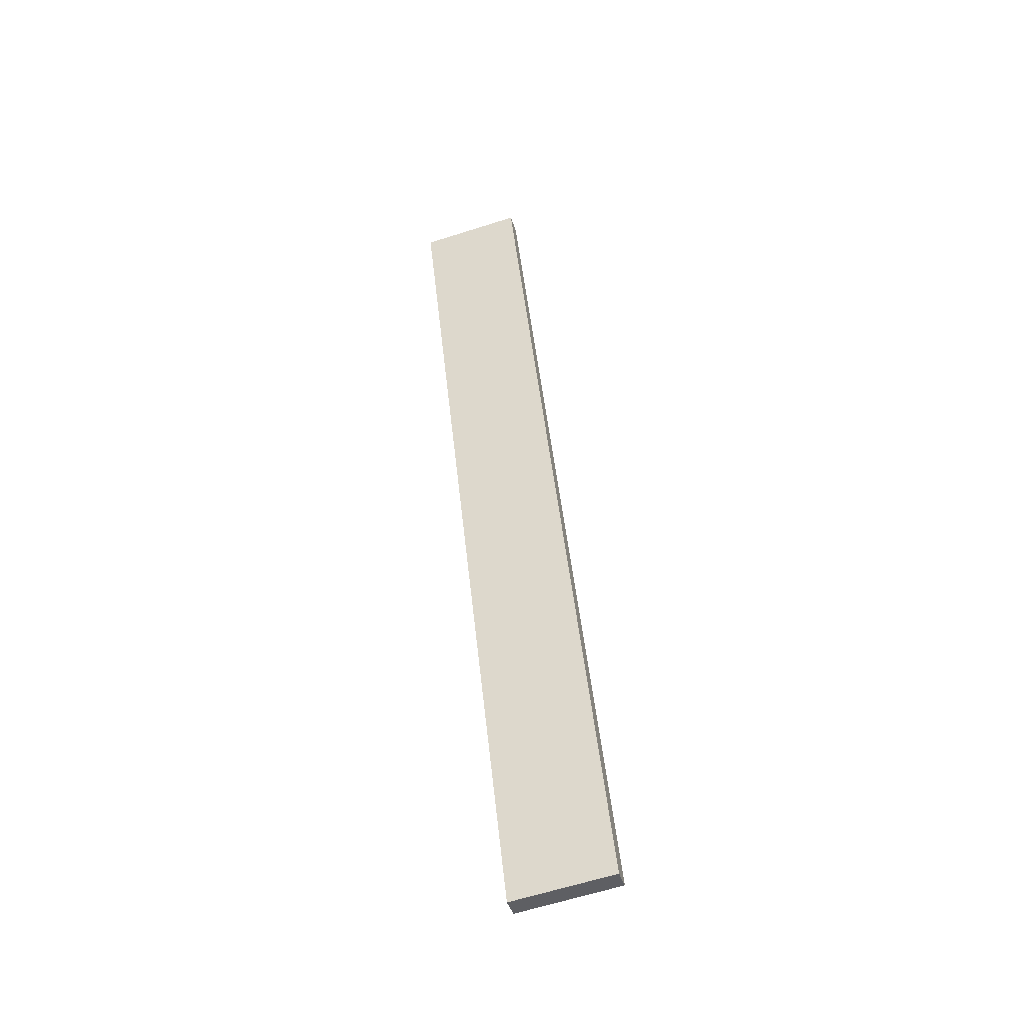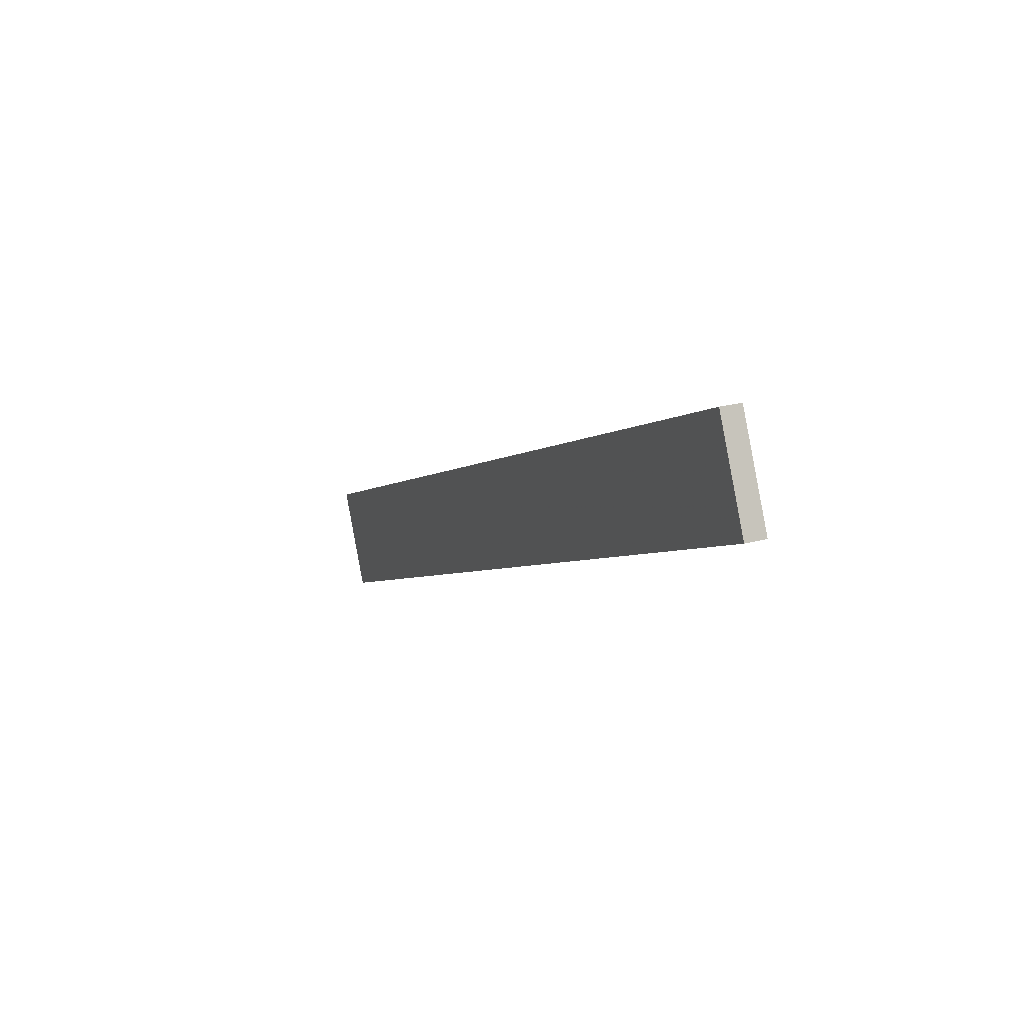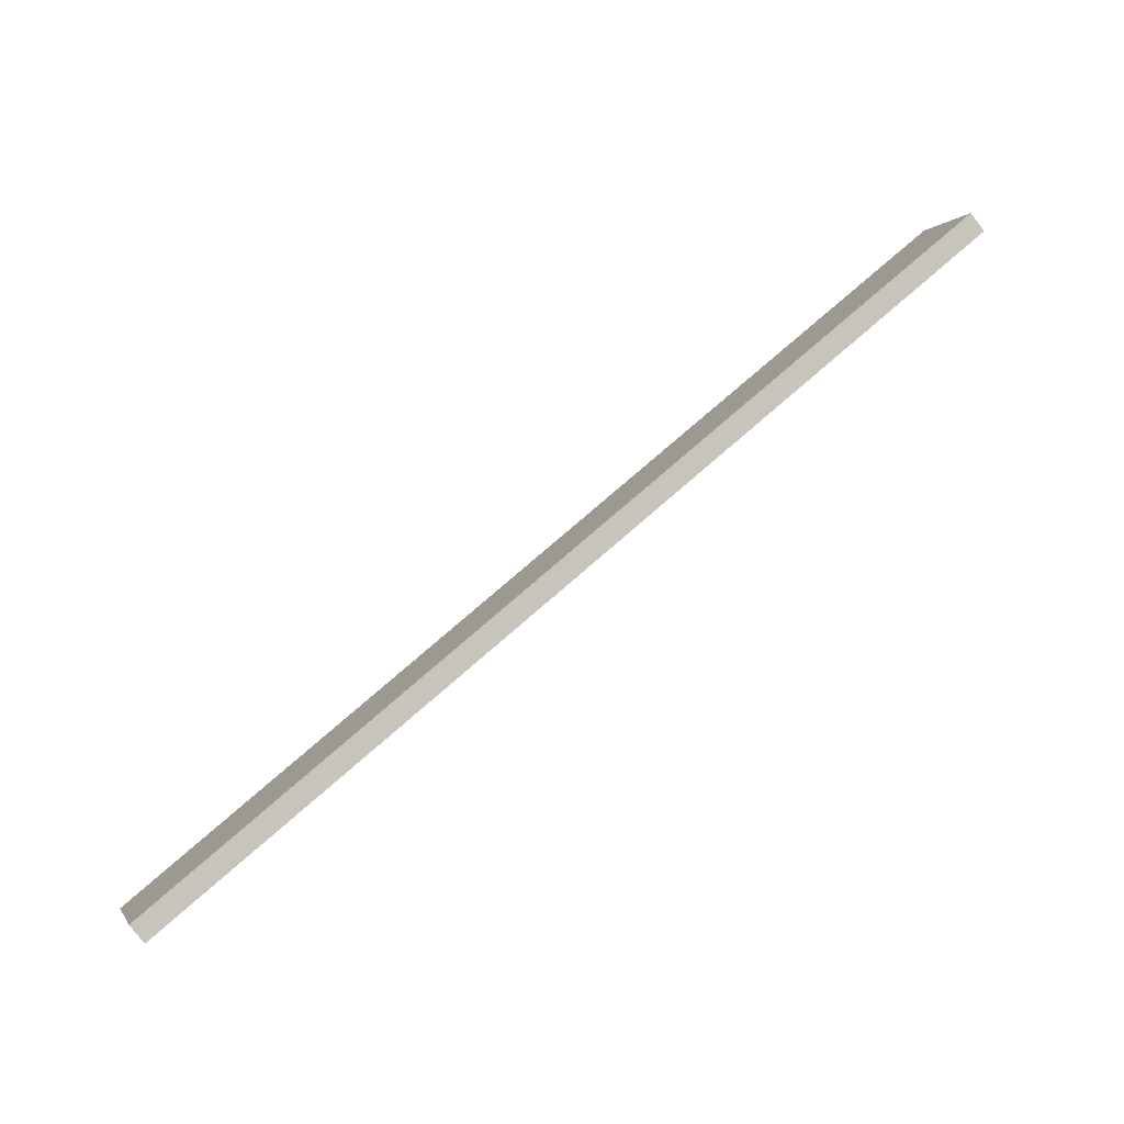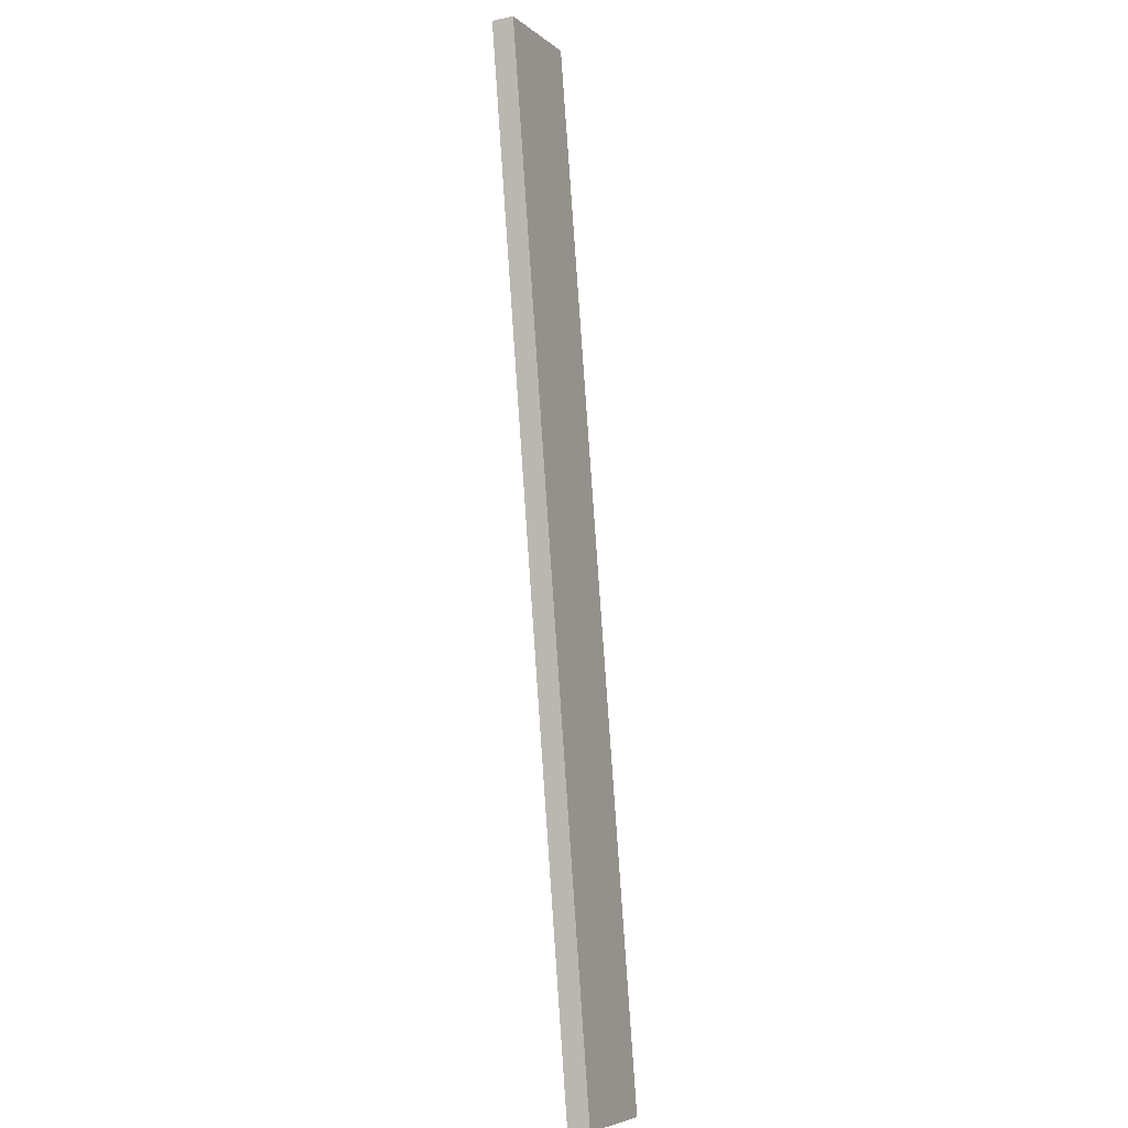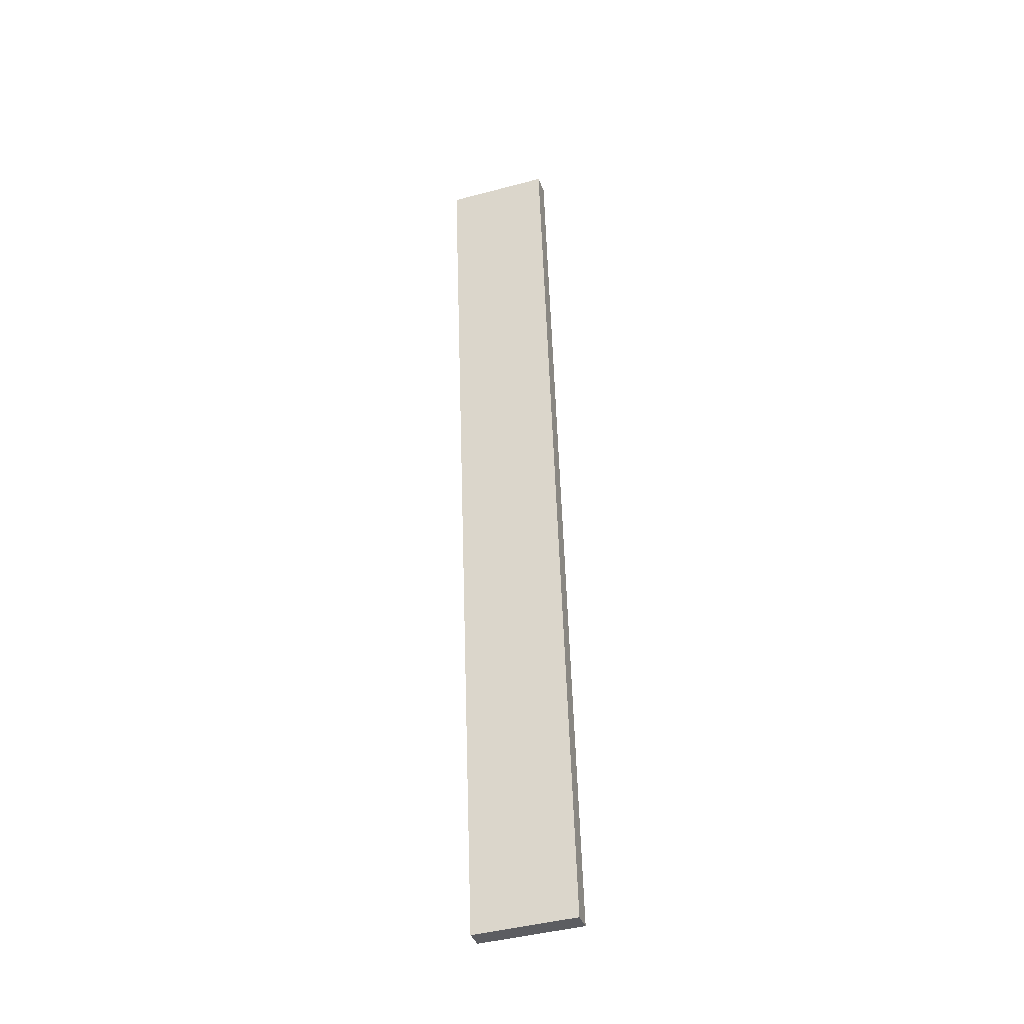
<metadata>
{"format":"obj","ext":"obj","renderer":"f3d","projection":"perspective","resolution":1024,"background":"white","views":[{"elev":33.9,"azim":-130.2,"up":"+Y"},{"elev":-40.1,"azim":-101.7,"up":"+Z"},{"elev":-51.4,"azim":40.4,"up":"+Z"},{"elev":48.9,"azim":-80.6,"up":"+Z"},{"elev":41.6,"azim":-126.1,"up":"+Y"}]}
</metadata>
<code>
o WoodenBrokenPlanks_213
v 90.92 40.79 -193.3
v -42.5 7.174 -284.3
v -31.92 1.66 -297.8
v 101.5 35.28 -206.7
v 90.98 44.05 -194.5
v 101.6 38.53 -208
v -31.86 4.914 -299.1
v -42.44 10.43 -285.6
f 1 2 3 4
f 5 6 7 8
f 1 4 6 5
f 4 3 7 6
f 3 2 8 7
f 2 1 5 8

</code>
